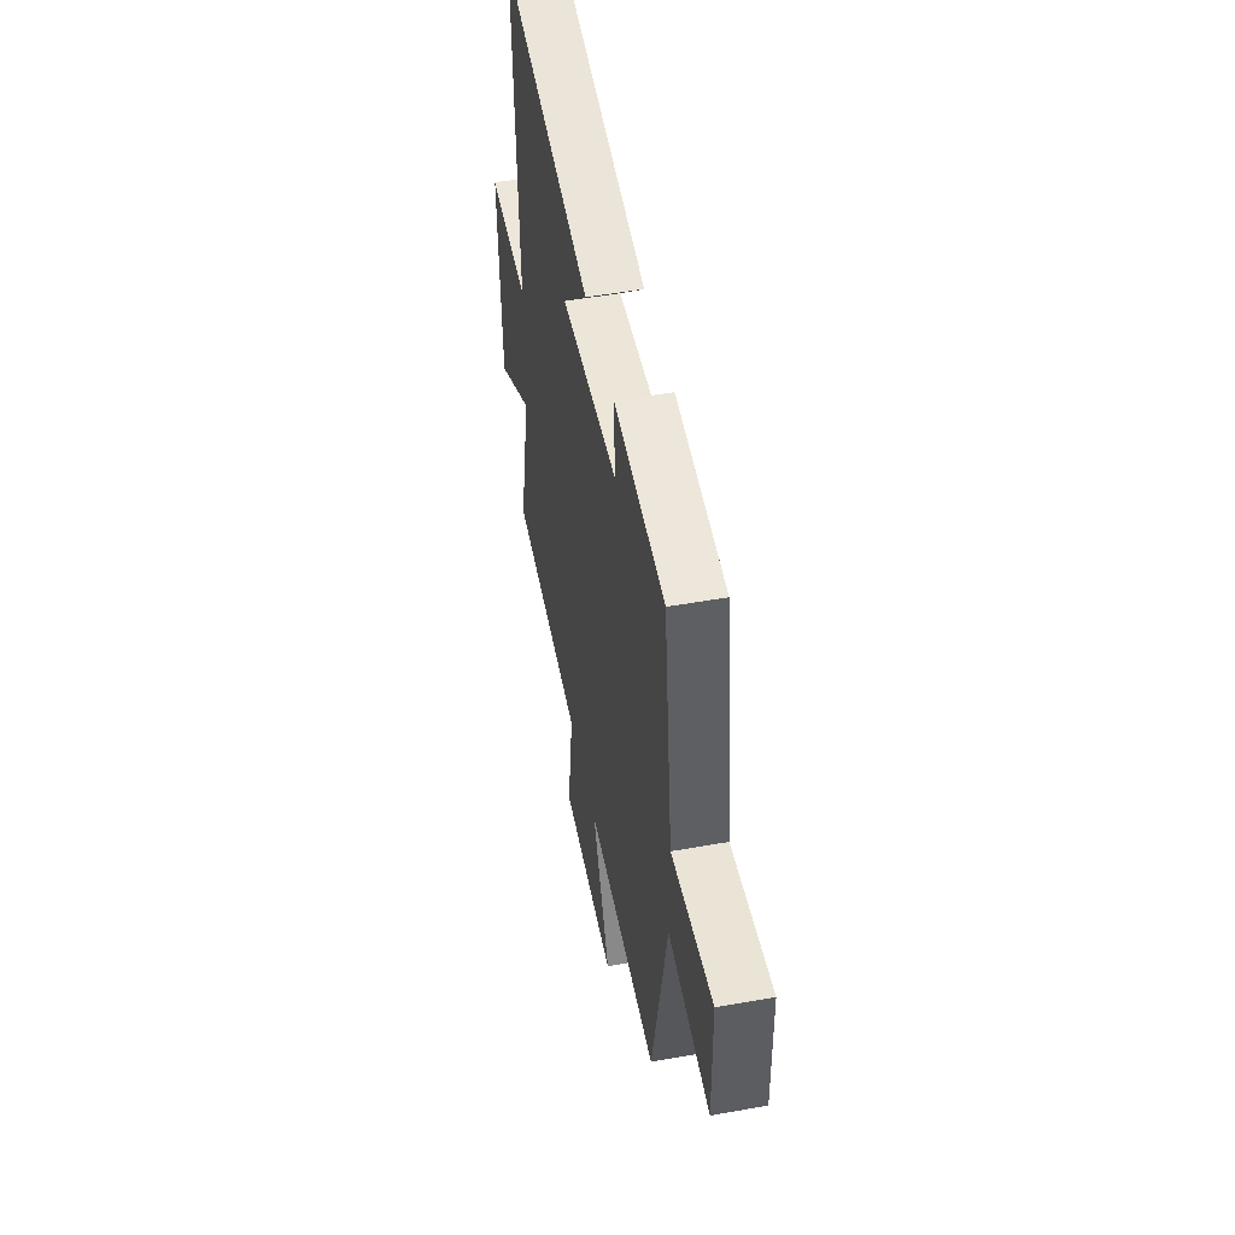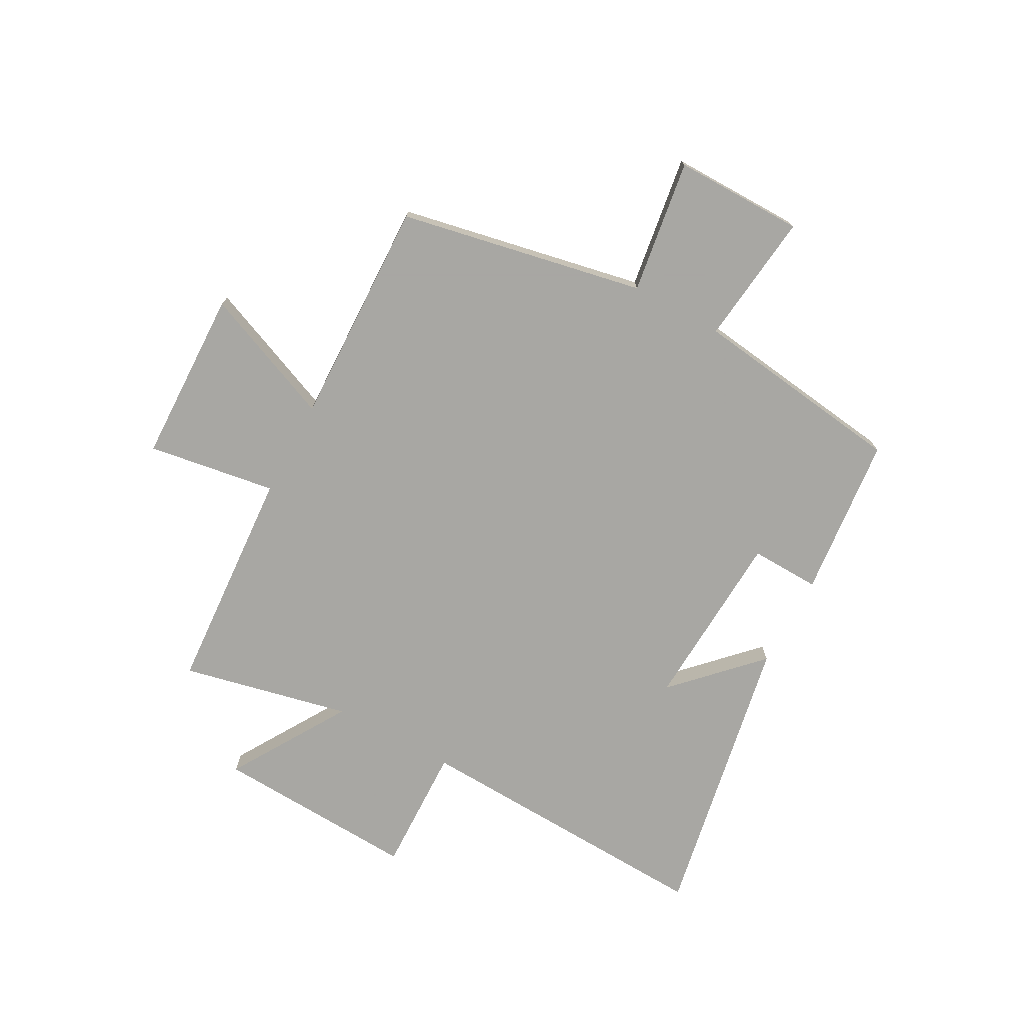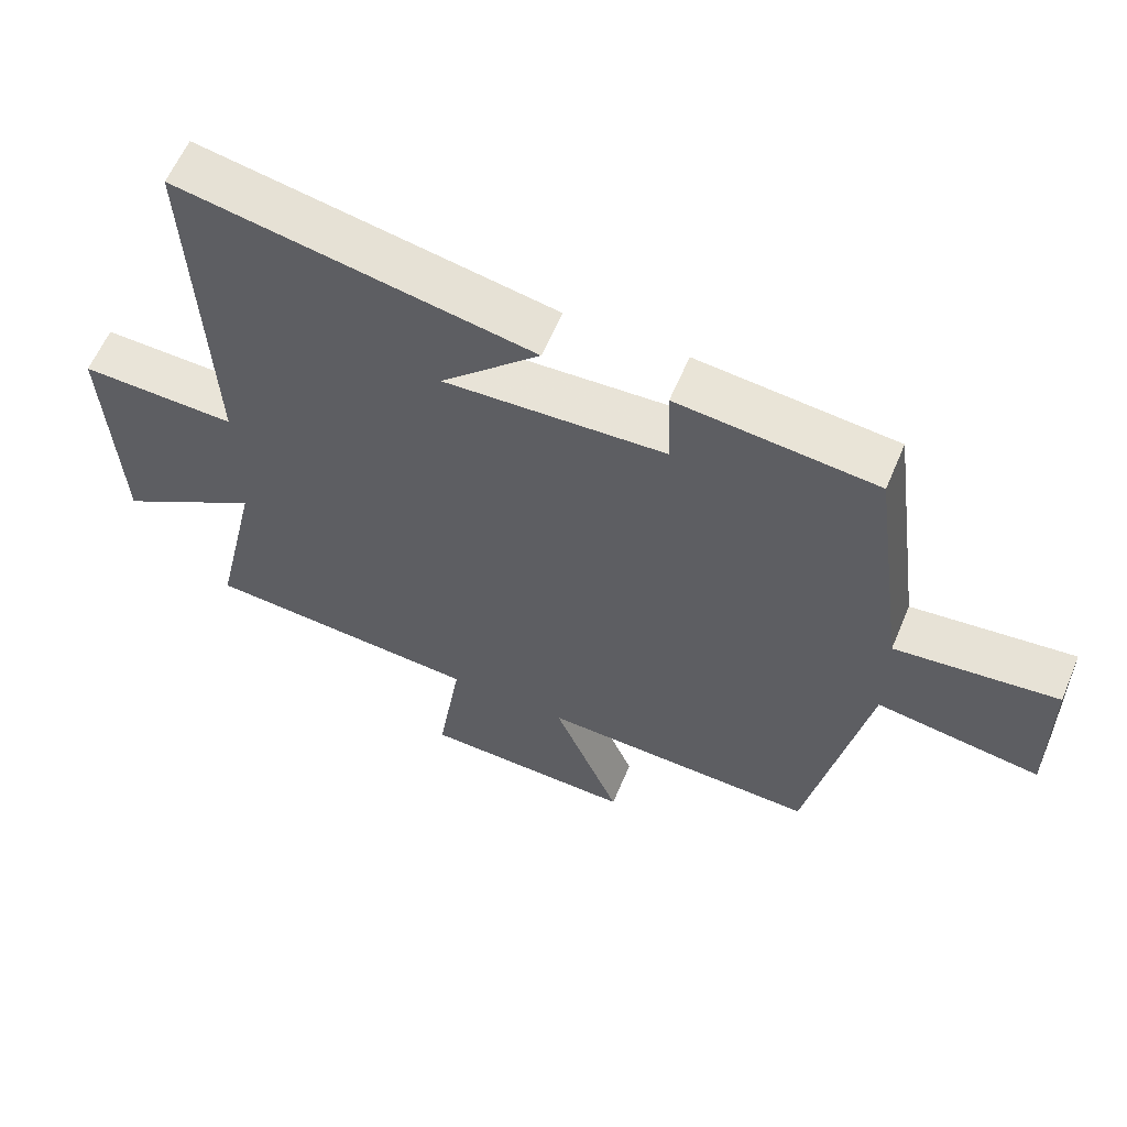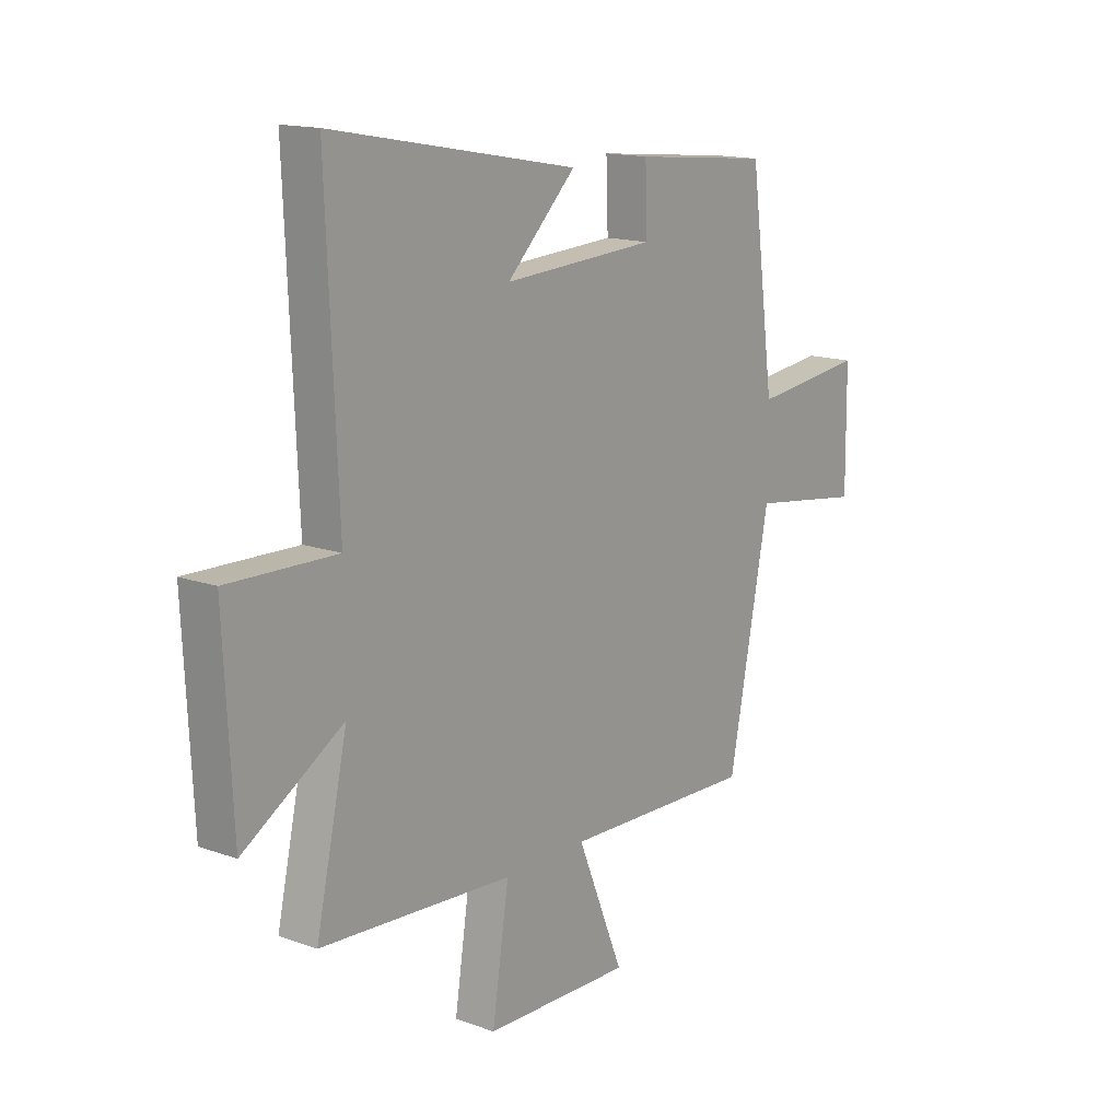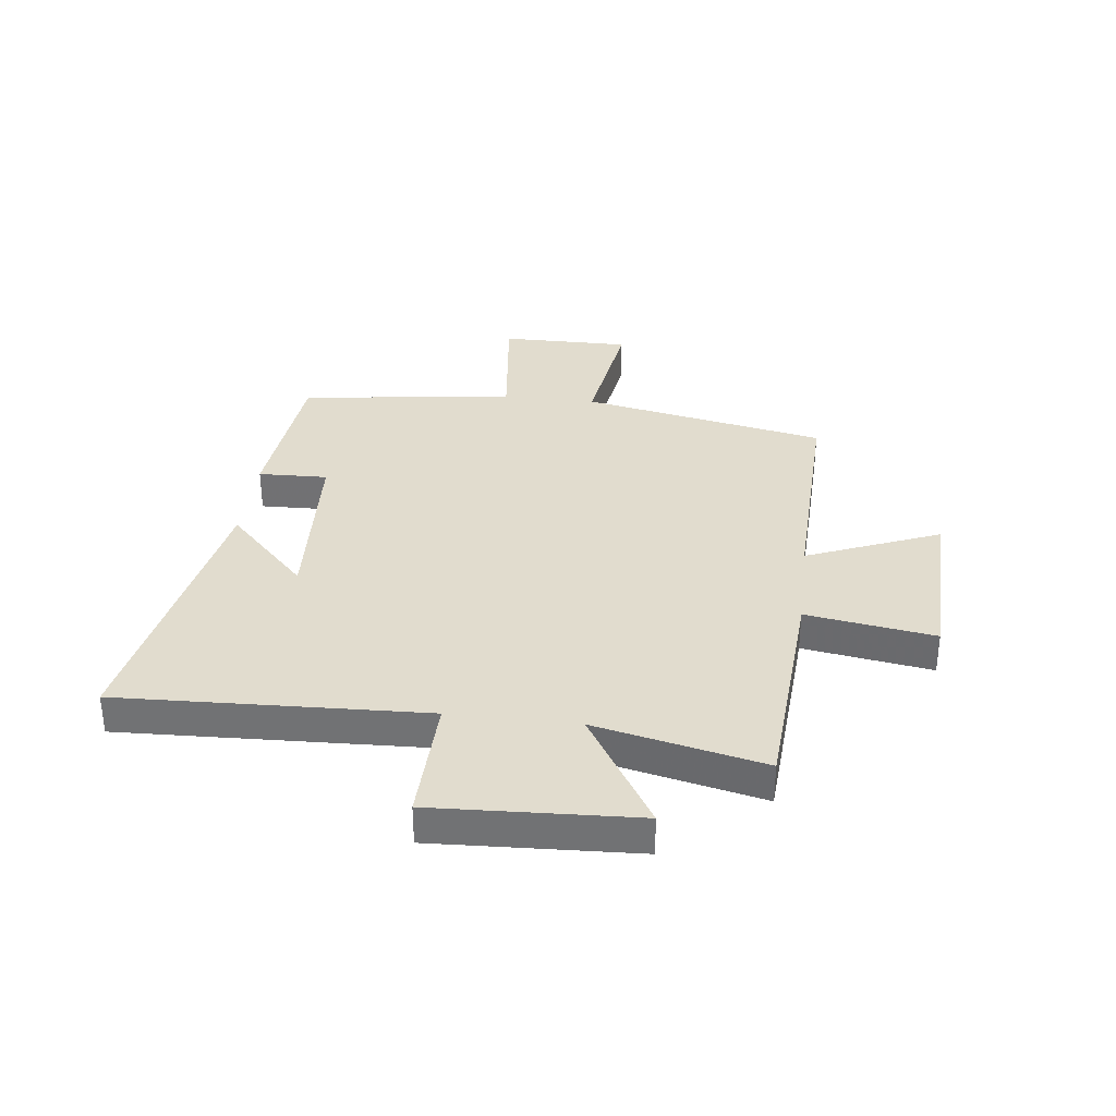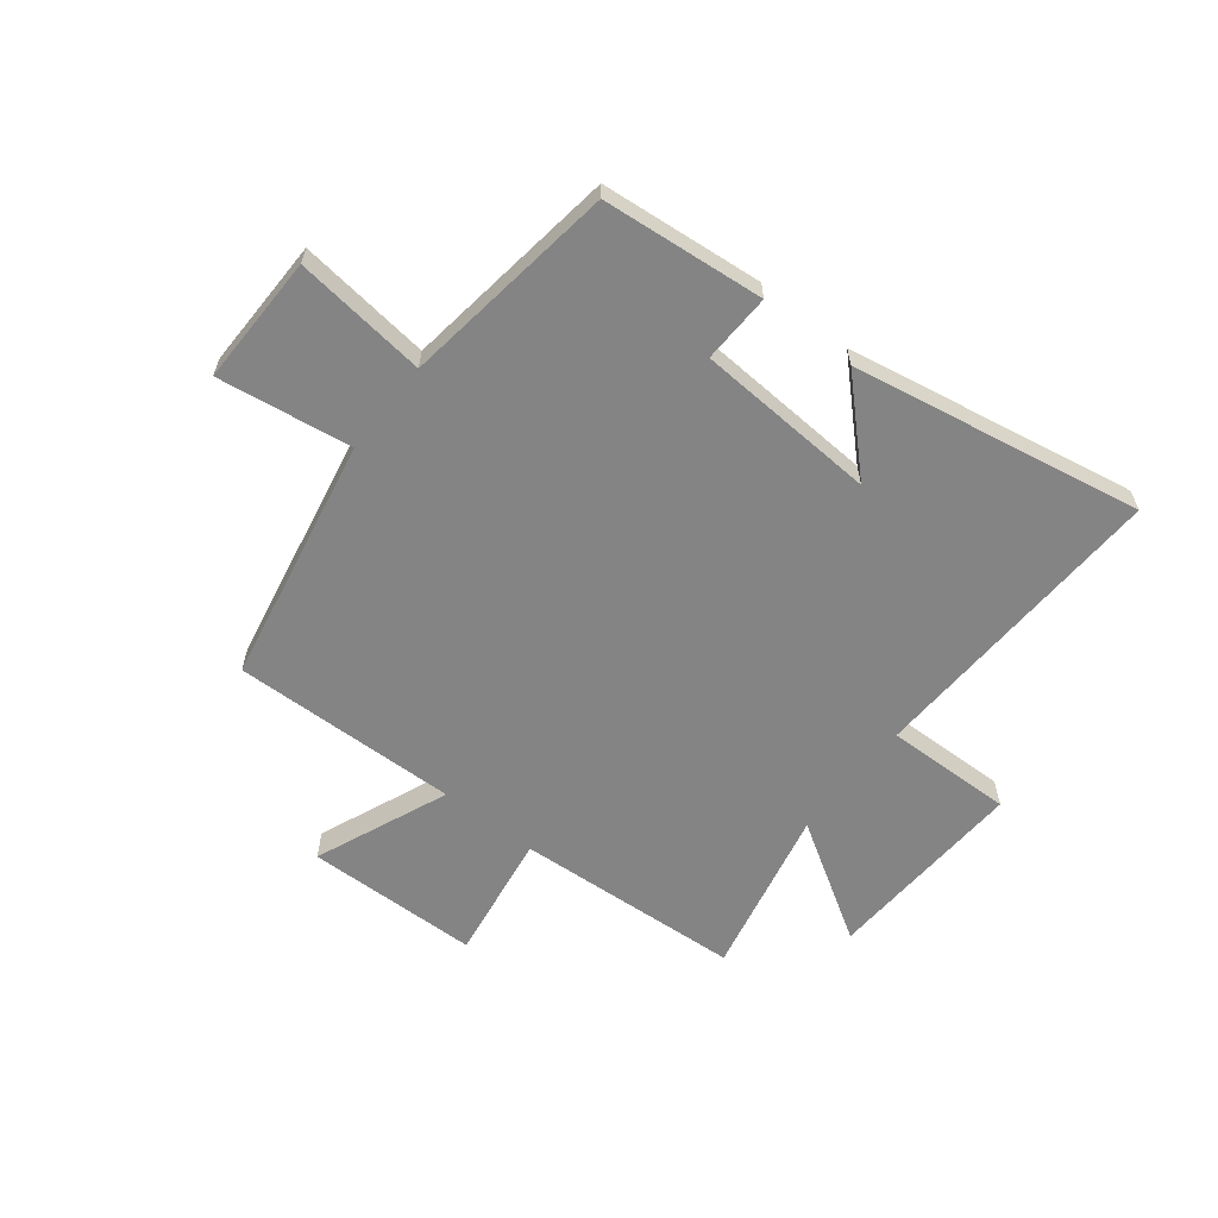
<metadata>
{"format":"obj","ext":"obj","renderer":"f3d","projection":"perspective","resolution":1024,"background":"white","views":[{"elev":49.9,"azim":-101.2,"up":"+Z"},{"elev":-74.4,"azim":-118.5,"up":"+Y"},{"elev":60.3,"azim":-157.2,"up":"+Z"},{"elev":15.0,"azim":127.4,"up":"+Z"},{"elev":34.0,"azim":96.9,"up":"+Y"},{"elev":-61.4,"azim":-38.3,"up":"+Y"}]}
</metadata>
<code>
v -0.414 0.07 -0.512
v -0.5 0.07 -0.077
v -0.737 0.07 -0.112
v -0.735 0.07 0.118
v -0.5 0.07 0.091
v -0.449 0.07 0.472
v -0.162 0.07 0.5
v -0.166 0.07 0.377
v 0.154 0.07 0.359
v 0.01 0.07 0.5
v 0.523 0.07 0.595
v 0.5 0.07 0.052
v 0.726 0.07 0.058
v 0.708 0.07 -0.302
v 0.5 0.07 -0.174
v 0.566 0.07 -0.473
v 0.164 0.07 -0.5
v 0.199 0.07 -0.728
v -0.109 0.07 -0.736
v -0.012 0.07 -0.5
v -0.414 0 -0.512
v -0.5 0 -0.077
v -0.737 0 -0.112
v -0.735 0 0.118
v -0.5 0 0.091
v -0.449 0 0.472
v -0.162 0 0.5
v -0.166 0 0.377
v 0.154 0 0.359
v 0.01 0 0.5
v 0.523 0 0.595
v 0.5 0 0.052
v 0.726 0 0.058
v 0.708 0 -0.302
v 0.5 0 -0.174
v 0.566 0 -0.473
v 0.164 0 -0.5
v 0.199 0 -0.728
v -0.109 0 -0.736
v -0.012 0 -0.5
f 17 18 19 20
f 15 16 17 20
f 15 20 1 2
f 12 13 14 15
f 12 15 2
f 9 10 11 12
f 8 9 12 2
f 7 8 2
f 6 7 2
f 5 6 2
f 2 3 4 5
f 40 39 38 37
f 40 37 36 35
f 22 21 40 35
f 35 34 33 32
f 22 35 32
f 32 31 30 29
f 22 32 29 28
f 22 28 27
f 22 27 26
f 22 26 25
f 25 24 23 22
f 1 21 22 2
f 2 22 23 3
f 3 23 24 4
f 4 24 25 5
f 5 25 26 6
f 6 26 27 7
f 7 27 28 8
f 8 28 29 9
f 9 29 30 10
f 10 30 31 11
f 11 31 32 12
f 12 32 33 13
f 13 33 34 14
f 14 34 35 15
f 15 35 36 16
f 16 36 37 17
f 17 37 38 18
f 18 38 39 19
f 19 39 40 20
f 20 40 21 1

</code>
